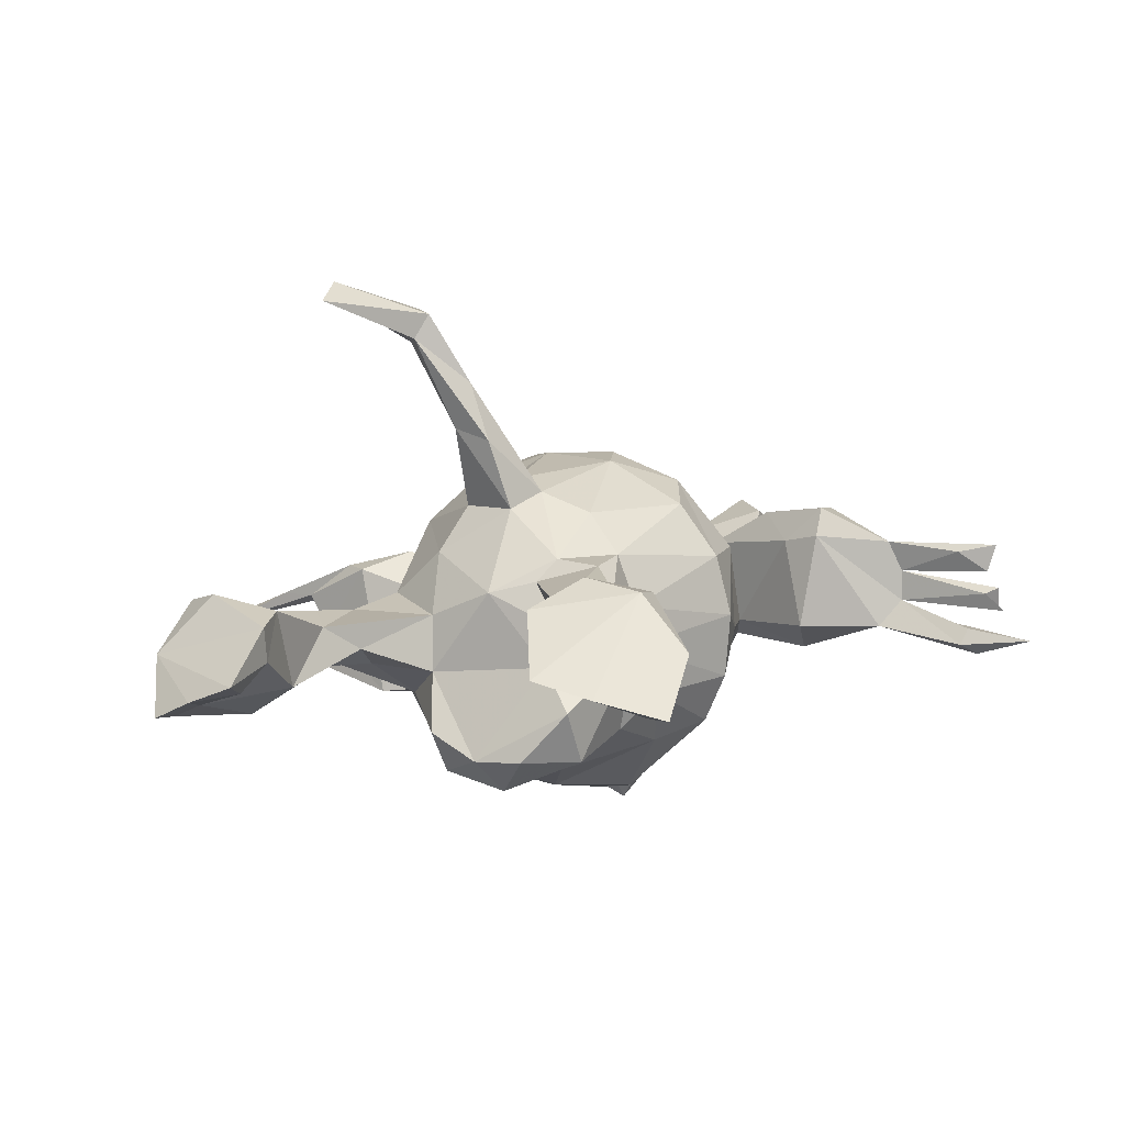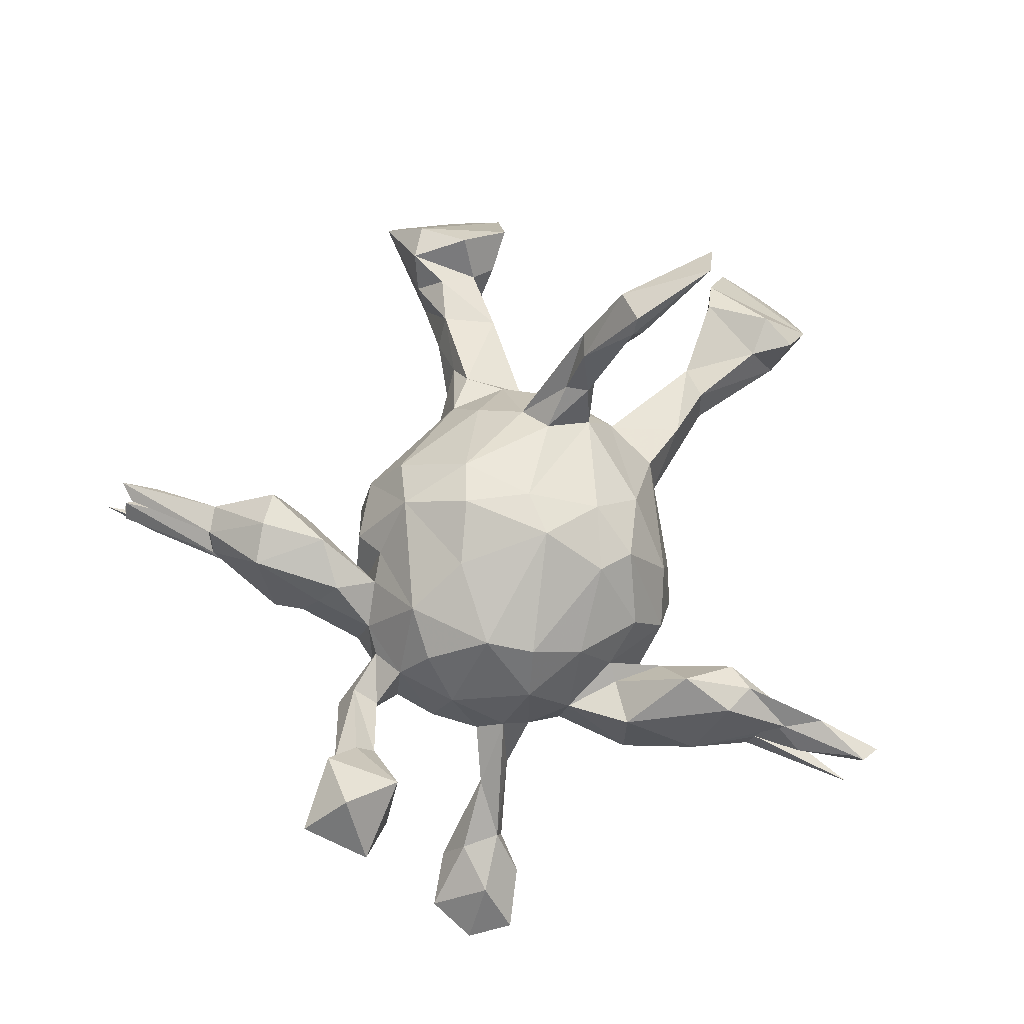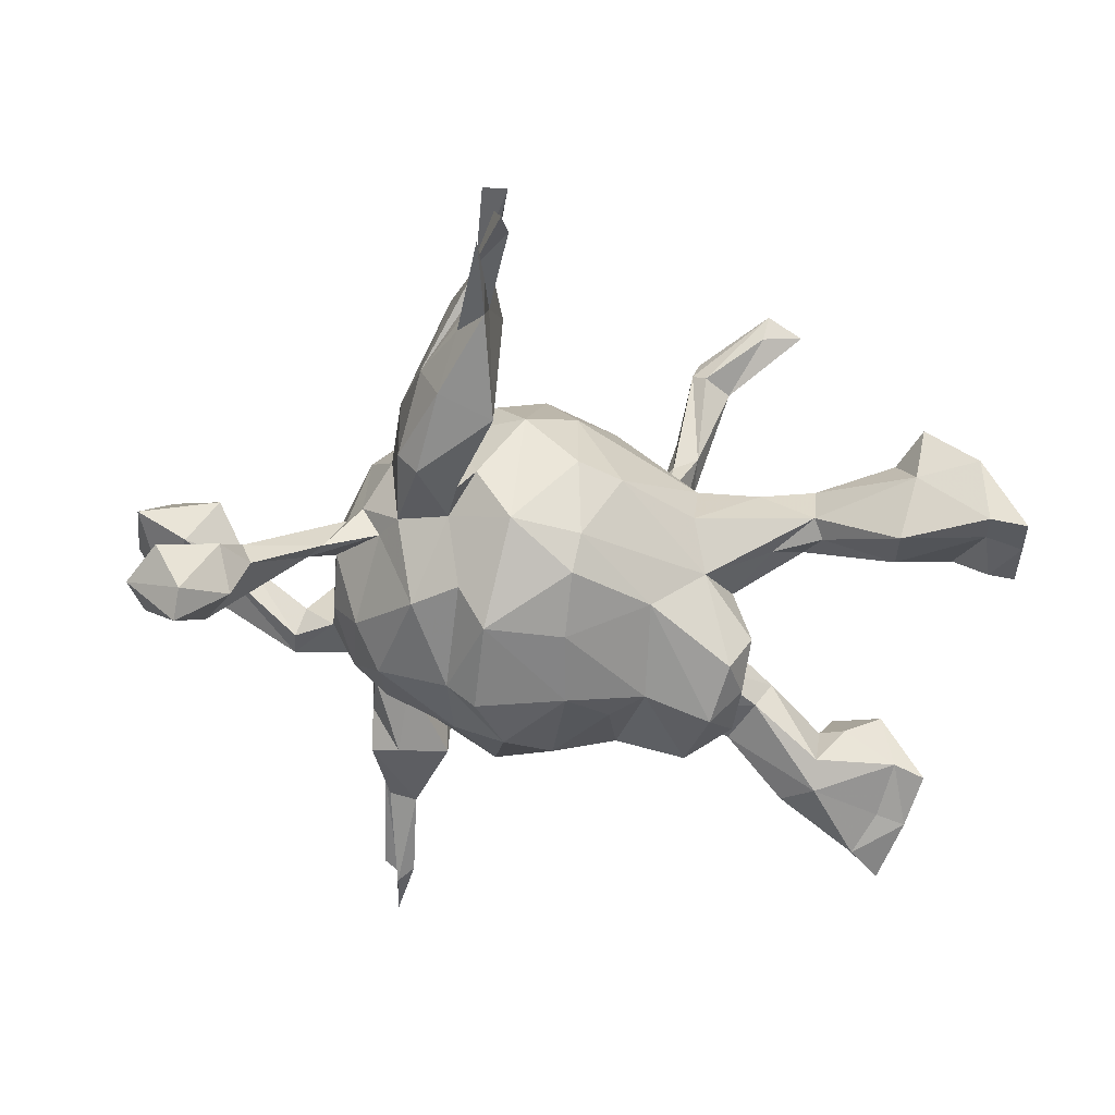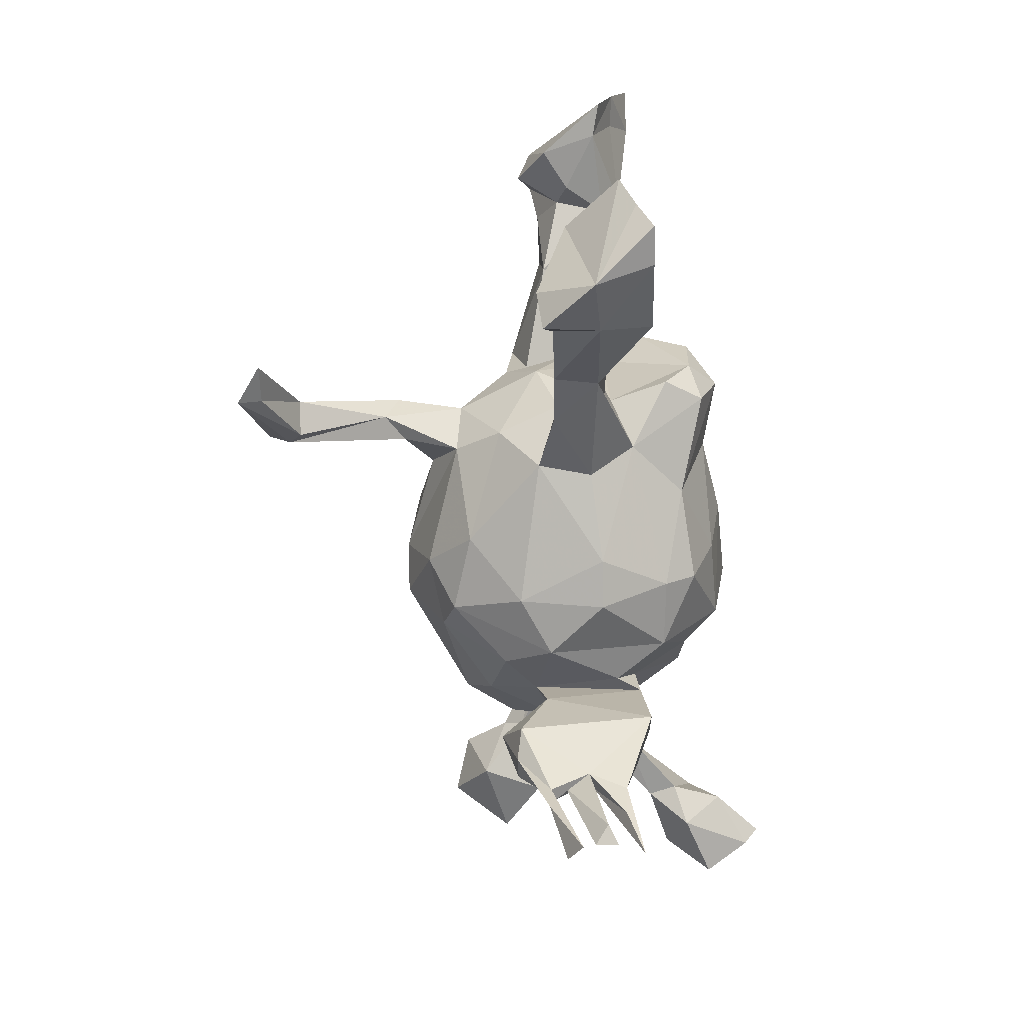
<metadata>
{"format":"obj","ext":"obj","renderer":"f3d","projection":"perspective","resolution":1024,"background":"white","views":[{"elev":0.2,"azim":113.0,"up":"+Z"},{"elev":65.0,"azim":-72.8,"up":"+Z"},{"elev":-51.5,"azim":-10.1,"up":"+Z"},{"elev":-63.0,"azim":90.9,"up":"+Y"}]}
</metadata>
<code>
v -0.1866 0.7152 0.06023
v -0.17 0.7717 -0.02624
v -0.2045 0.7121 0.02916
v -0.1807 0.6983 0.08664
v -0.1795 0.7263 0.02249
v -0.1573 0.6589 -0.0331
v -0.1673 0.6694 -0.006633
v -0.1989 0.6106 0.008281
v -0.1717 0.6971 0.05064
v -0.1671 0.6529 0.1192
v -0.1777 0.7139 0.1307
v -0.2014 0.689 0.1153
v -0.2334 0.5239 0.05997
v -0.183 0.6806 -0.04811
v -0.2225 0.5269 0.1239
v -0.189 0.5518 0.08809
v -0.1934 0.55 0.0392
v -0.2216 0.5188 0.00679
v -0.1758 0.5328 0.1365
v -0.1287 0.4223 0.1457
v -0.1751 0.5167 -0.00416
v -0.1446 0.4258 0.1923
v -0.1372 0.3917 -0.004251
v -0.2051 0.423 0.1947
v -0.1503 0.3608 0.138
v 0.637 0.4504 -0.1174
v -0.2683 0.3978 -0.0201
v -0.2707 0.4154 0.1659
v 0.5698 0.4552 -0.02495
v -0.2005 0.3117 0.1867
v -0.2247 0.3705 -0.04157
v -0.2774 0.3368 0.02222
v -0.2676 0.2645 0.1481
v 0.5798 0.4003 -0.1183
v 0.4821 0.3667 0.06055
v 0.4413 0.3371 -0.07365
v -0.285 0.2974 0.1055
v 0.4446 0.3499 0.002664
v -0.0494 0.2998 0.01552
v -0.1477 0.2726 -0.008765
v 0.6111 0.3344 -0.08567
v 0.6632 0.3462 -0.08914
v -0.1512 0.2631 0.1286
v -0.2975 0.1982 0.08544
v 0.3734 0.2689 0.04517
v 0.4966 0.2515 0.01247
v 0.5331 0.2802 0.08202
v 0.4497 0.3002 0.04756
v -0.2253 0.2547 0.002732
v -0.2859 0.2292 -0.0215
v 0.4863 0.2852 -0.09976
v -0.1823 0.2105 0.1587
v -0.03647 0.2799 0.1126
v -0.2307 0.2056 0.1349
v 0.3369 0.2723 -0.005032
v 0.1548 0.2099 -0.03268
v -0.05956 0.2864 -0.08593
v 0.5459 0.373 0.06081
v -0.5904 0.1659 0.1963
v -0.265 0.1954 -0.09927
v -0.4103 0.1893 0.05405
v -0.4259 0.2168 0.00261
v -0.6562 0.1818 0.07246
v 0.27 0.2186 0.04706
v 0.4821 0.2404 -0.06903
v 0.623 0.2434 -0.05215
v 0.677 0.2564 -0.06244
v -0.5611 0.1697 0.1118
v 0.2103 0.2093 -0.008812
v 0.1536 0.2115 0.03166
v -0.3246 0.1859 -0.01353
v -0.7126 0.1694 0.1606
v -0.1818 0.2128 -0.1206
v -0.07359 0.2465 -0.1607
v -0.02205 0.2217 0.1983
v 0.534 0.2236 -0.004335
v -0.4166 0.1452 0.03385
v 0.6009 0.2193 0.03578
v -0.3696 0.1235 -0.02231
v -0.5931 0.1649 0.06235
v -0.2843 0.1138 0.1969
v -0.4293 0.1698 -0.009722
v -0.5352 0.1383 0.1227
v 0.1562 0.1813 0.1148
v -0.5217 0.1116 0.08944
v 0.2335 0.1792 0.09676
v -0.3355 0.1724 0.06152
v 0.081 0.2206 -0.1105
v -0.01935 0.0984 0.2714
v 0.1339 0.1246 0.1824
v -0.1095 0.184 0.2405
v -0.08118 0.1071 -0.2751
v 0.1159 0.1695 -0.1666
v -0.3273 0.1502 -0.08596
v 0.3961 0.1787 0.03823
v 0.3667 0.1886 -0.008506
v -0.09616 0.07214 0.2893
v -0.6323 0.05322 0.05887
v -0.3649 0.1159 0.08165
v -0.5856 0.04326 0.1596
v 0.2999 0.2038 -0.006372
v -0.664 0.1068 0.2191
v 0.2267 0.1063 0.1079
v -0.5656 0.1046 0.05896
v -0.7189 0.05766 0.1218
v 0.2523 0.1191 -0.002006
v 0.2241 0.1469 -0.2125
v -0.1557 0.1519 -0.2043
v -0.3747 0.05608 -0.05935
v -0.2925 0.07553 -0.1805
v 0.2478 0.07926 0.07159
v 0.277 0.1451 -0.1341
v 0.01317 0.1897 -0.19
v -0.3489 0.06536 0.1516
v 0.2501 0.09577 -0.06382
v -0.3845 0.01136 0.07318
v 0.2878 0.06976 -0.2131
v 0.1994 0.01335 0.1879
v 0.1375 0.04043 0.2171
v -0.1856 0.03128 -0.2445
v 0.08069 0.05184 -0.2385
v -0.1978 0.05016 0.2496
v -0.3834 -0.03265 -0.0331
v 0.1295 0.001535 -0.2409
v 0.2285 -0.0124 0.2967
v 0.1702 -0.03171 0.2952
v 0.2377 0.01888 -0.2619
v 0.2306 -0.04328 0.3905
v 0.1929 -0.05588 0.3817
v 0.2768 -0.1204 0.4596
v 0.2719 0.006823 0.0541
v -0.3389 0.02101 -0.134
v 0.1122 -0.01594 0.2398
v -0.1394 0.03054 -0.2852
v 0.2241 -0.07298 0.3176
v -0.6684 -0.03734 -0.24
v 0.001602 0.00562 -0.2715
v -0.3095 -0.0321 0.2013
v 0.1799 -0.07015 0.2852
v -0.3448 -0.1212 0.1044
v -0.04969 -0.02911 0.2882
v -0.3221 -0.1162 -0.07276
v -0.6184 -0.1162 -0.3482
v -0.1132 -0.08073 0.2872
v -0.5685 -0.06481 -0.1662
v -0.4642 -0.06587 -0.09039
v 0.2863 -0.01066 -0.2127
v 0.2079 -0.1098 0.1194
v 0.1636 -0.07871 0.1951
v -0.5743 -0.02521 -0.2274
v -0.4298 -0.06817 -0.09279
v -0.2957 -0.1124 0.1852
v 0.2677 -0.09919 0.4992
v -0.261 -0.08584 -0.1971
v -0.3525 -0.1222 -0.01825
v -0.6993 -0.1152 -0.2715
v -0.4092 -0.09894 -0.09723
v -0.3736 -0.08113 -0.002425
v 0.2517 -0.0747 -0.2311
v 0.2529 -0.1003 0.01779
v 0.221 -0.1396 0.5128
v -0.01944 -0.1469 0.2465
v -0.5342 -0.1188 -0.1484
v 0.26 -0.09656 -0.07306
v -0.5173 -0.1211 -0.1928
v -0.5413 -0.1212 -0.2741
v 0.208 -0.137 0.4789
v 0.04988 -0.2031 0.1725
v -0.6321 -0.1264 -0.1804
v 0.425 -0.2062 0.001311
v -0.01954 -0.107 -0.2522
v 0.2283 -0.1506 0.4589
v 0.2887 -0.08483 -0.1681
v -0.2987 -0.1667 -0.08976
v 0.2003 -0.157 -0.1091
v -0.1482 -0.1098 -0.2619
v -0.3162 -0.1871 0.0277
v -0.6177 -0.1619 -0.3241
v -0.07097 -0.2258 0.2021
v -0.568 -0.1674 -0.2139
v -0.02601 -0.2072 -0.2146
v -0.2543 -0.1888 0.1423
v -0.662 -0.1832 -0.2553
v -0.1942 -0.1403 -0.2053
v 0.1859 -0.1968 0.05239
v -0.1317 -0.2558 -0.1604
v 0.2825 -0.2254 0.02656
v 0.1101 -0.1486 -0.1943
v 0.3065 -0.1822 -0.05887
v -0.1237 -0.1857 0.223
v -0.227 -0.238 0.06227
v 0.3878 -0.227 0.5144
v -0.2227 -0.2046 -0.1135
v 0.1737 -0.2105 -0.03606
v -0.159 -0.2639 0.1142
v 0.3803 -0.2227 -0.06124
v 0.3625 -0.172 -0.03431
v 0.5608 -0.2121 0.0297
v 0.3618 -0.2522 -0.04637
v -0.2506 -0.2558 0.039
v 0.6517 -0.2226 -0.09163
v 0.6011 -0.2054 -0.0472
v 0.3217 -0.2149 0.5137
v -0.219 -0.267 -0.1203
v 0.6996 -0.2121 -0.08057
v 0.3686 -0.2489 0.02606
v -0.2855 -0.2964 -0.1347
v 0.498 -0.219 -0.08904
v -0.1901 -0.2742 -0.08029
v 0.5531 -0.3271 0.05391
v -0.019 -0.2468 -0.1644
v -0.02975 -0.2826 0.08588
v 0.0426 -0.2774 -0.0536
v -0.0326 -0.3023 -0.05355
v 0.3285 -0.2377 0.5507
v 0.6171 -0.2025 0.005725
v -0.119 -0.3053 0.03535
v 0.4843 -0.3213 0.02791
v -0.1846 -0.4109 -0.132
v 0.6859 -0.2919 -0.1051
v -0.3185 -0.2978 0.03624
v 0.5007 -0.3603 -0.04654
v 0.6195 -0.3113 -0.1122
v -0.1983 -0.3255 0.04288
v -0.1797 -0.451 0.08794
v -0.3161 -0.2958 -0.09636
v 0.6099 -0.3606 -0.1307
v -0.2735 -0.4279 -0.106
v 0.4811 -0.2998 -0.1324
v 0.6727 -0.3569 -0.1301
v -0.2388 -0.3806 0.121
v -0.2649 -0.4675 0.09393
v -0.2132 -0.4935 0.09515
v 0.5944 -0.4023 -0.03756
v 0.516 -0.3868 0.04474
v -0.3009 -0.4205 -0.04103
v -0.2187 -0.5765 0.0402
v -0.2136 -0.5385 -0.02318
v -0.2329 -0.6245 -0.08138
v -0.2324 -0.5504 0.01667
v -0.2148 -0.6303 0.04323
v -0.2571 -0.7064 -0.1086
v -0.2514 -0.5243 -0.03046
v -0.2532 -0.6066 -0.03329
v -0.241 -0.5717 0.03207
v -0.2241 -0.5665 -0.08432
v -0.2255 -0.7263 -0.06465
v -0.2185 -0.7417 -0.008339
v -0.2577 -0.5123 -0.05565
v -0.2546 -0.7223 0.01614
v -0.2342 -0.713 -0.02849
v -0.2087 -0.693 -0.04915
f 66 42 67
f 124 107 127
f 166 180 178
f 143 166 178
f 136 150 143
f 136 143 156
f 156 143 178
f 183 156 178
f 34 26 42
f 42 41 34
f 121 93 124
f 92 137 134
f 176 134 137
f 108 92 120
f 120 92 134
f 111 103 131
f 118 131 103
f 210 218 235
f 100 105 98
f 72 63 105
f 72 59 63
f 85 83 100
f 83 59 100
f 68 59 83
f 138 116 140
f 114 116 138
f 245 250 241
f 241 233 245
f 237 233 241
f 225 233 237
f 232 245 233
f 231 232 233
f 231 221 232
f 225 224 231
f 200 231 224
f 200 221 231
f 152 140 182
f 138 140 152
f 81 114 138
f 81 99 114
f 28 37 33
f 225 231 233
f 182 195 190
f 190 152 182
f 52 81 91
f 30 28 33
f 24 28 30
f 22 24 30
f 179 195 217
f 179 190 195
f 25 22 30
f 20 22 25
f 168 179 212
f 75 53 91
f 245 240 238
f 240 236 243
f 236 240 245
f 232 236 245
f 236 232 221
f 200 177 221
f 191 177 200
f 182 191 195
f 182 177 191
f 140 177 182
f 81 44 99
f 81 54 44
f 33 44 54
f 33 37 44
f 37 28 32
f 238 225 237
f 219 225 238
f 219 224 225
f 195 191 217
f 54 81 52
f 52 49 54
f 43 40 49
f 43 49 52
f 25 30 54
f 49 25 54
f 24 15 28
f 19 24 22
f 19 15 24
f 10 11 19
f 11 15 19
f 11 12 15
f 91 43 52
f 53 43 91
f 20 19 22
f 16 19 20
f 39 43 53
f 185 168 212
f 84 90 103
f 86 84 103
f 84 75 90
f 53 75 84
f 131 118 148
f 30 33 54
f 212 179 217
f 75 89 90
f 148 168 185
f 148 149 168
f 149 162 168
f 18 21 27
f 21 31 27
f 21 23 31
f 31 23 49
f 31 49 50
f 49 40 73
f 49 73 60
f 193 184 186
f 193 186 209
f 204 193 209
f 209 186 217
f 13 18 27
f 32 27 31
f 50 49 60
f 94 50 60
f 71 50 94
f 142 154 174
f 174 154 193
f 174 193 207
f 193 204 207
f 204 224 219
f 219 207 204
f 228 207 219
f 249 246 242
f 79 71 94
f 94 109 79
f 123 109 132
f 226 174 207
f 226 207 228
f 123 142 151
f 146 163 158
f 157 151 142
f 151 157 165
f 103 119 118
f 103 90 119
f 90 89 119
f 148 118 149
f 149 118 135
f 118 125 135
f 102 105 100
f 102 72 105
f 59 102 100
f 59 72 102
f 122 81 138
f 144 152 190
f 144 138 152
f 122 91 81
f 122 138 144
f 97 122 144
f 97 91 122
f 179 168 162
f 162 190 179
f 162 144 190
f 162 141 144
f 141 97 144
f 89 97 141
f 89 91 97
f 89 75 91
f 149 141 162
f 133 141 149
f 89 141 133
f 119 89 133
f 139 133 149
f 126 133 139
f 126 119 133
f 149 135 139
f 128 126 129
f 128 119 126
f 119 125 118
f 119 128 125
f 167 135 172
f 139 135 167
f 150 166 143
f 120 184 154
f 154 110 120
f 120 176 184
f 120 134 176
f 110 108 120
f 73 74 108
f 176 171 181
f 176 137 171
f 74 92 108
f 181 171 188
f 137 124 171
f 113 74 88
f 92 74 113
f 124 188 171
f 113 93 121
f 113 88 93
f 186 176 181
f 129 139 167
f 129 126 139
f 125 128 130
f 125 130 135
f 44 71 87
f 37 32 50
f 32 31 50
f 44 37 50
f 44 50 71
f 204 191 224
f 236 228 249
f 228 219 246
f 236 249 243
f 249 228 246
f 246 219 238
f 238 243 239
f 239 243 242
f 238 239 246
f 243 249 242
f 244 252 247
f 239 242 246
f 62 61 87
f 71 62 87
f 82 62 79
f 61 77 87
f 62 71 79
f 77 82 79
f 87 77 99
f 77 79 99
f 99 79 109
f 99 109 116
f 109 123 116
f 116 123 158
f 123 132 142
f 158 155 140
f 157 142 155
f 177 140 155
f 155 142 174
f 155 174 177
f 177 174 226
f 221 177 226
f 221 226 236
f 236 226 228
f 82 77 85
f 158 123 146
f 146 123 151
f 155 158 157
f 135 130 172
f 129 167 161
f 128 129 153
f 172 130 203
f 128 153 130
f 153 129 161
f 172 203 215
f 167 172 215
f 215 161 167
f 130 192 203
f 161 215 153
f 130 153 192
f 215 203 192
f 192 153 215
f 39 53 70
f 70 53 84
f 187 185 194
f 160 148 185
f 160 131 148
f 106 111 131
f 111 86 103
f 95 86 111
f 64 84 86
f 64 70 84
f 187 199 206
f 206 170 187
f 160 185 187
f 170 160 187
f 95 111 106
f 96 95 106
f 45 64 86
f 206 222 218
f 206 199 222
f 170 206 218
f 95 45 86
f 235 222 234
f 218 222 235
f 198 170 218
f 210 235 234
f 216 198 210
f 58 35 47
f 213 185 212
f 66 76 65
f 51 41 66
f 29 36 38
f 29 34 36
f 227 230 234
f 38 36 45
f 55 51 96
f 65 95 96
f 56 115 112
f 36 51 55
f 56 112 107
f 147 115 164
f 147 164 173
f 173 164 175
f 88 56 93
f 93 56 107
f 159 175 188
f 211 188 175
f 211 175 213
f 57 88 74
f 57 56 88
f 181 188 211
f 14 2 6
f 6 2 7
f 40 57 73
f 73 57 74
f 181 211 186
f 2 14 8
f 60 73 108
f 184 176 186
f 94 60 110
f 60 108 110
f 110 154 132
f 142 132 154
f 193 154 184
f 94 110 132
f 109 94 132
f 150 145 151
f 150 151 165
f 166 150 165
f 150 136 145
f 145 136 169
f 145 169 163
f 229 223 227
f 208 223 229
f 223 230 227
f 220 234 230
f 223 201 220
f 205 220 201
f 42 58 67
f 42 26 58
f 26 29 58
f 165 163 180
f 157 158 163
f 146 145 163
f 146 151 145
f 157 163 165
f 35 29 38
f 202 205 201
f 78 76 66
f 67 78 66
f 32 28 27
f 13 27 28
f 15 13 28
f 252 251 247
f 191 209 217
f 23 25 49
f 17 20 21
f 17 18 13
f 16 13 15
f 17 16 20
f 10 19 16
f 17 9 16
f 15 4 16
f 4 10 16
f 1 13 16
f 12 4 15
f 9 1 16
f 43 39 40
f 20 25 23
f 21 20 23
f 11 4 12
f 4 11 10
f 212 217 214
f 214 213 212
f 194 185 213
f 160 170 197
f 197 164 160
f 69 55 101
f 55 69 64
f 55 64 45
f 222 199 229
f 196 229 199
f 196 208 229
f 197 208 196
f 189 197 196
f 248 241 250
f 63 59 68
f 243 238 244
f 238 237 245
f 240 243 244
f 238 240 252
f 251 240 244
f 244 238 252
f 252 240 251
f 237 241 248
f 245 248 250
f 244 247 251
f 44 87 99
f 114 99 116
f 140 116 158
f 62 68 61
f 77 61 85
f 68 62 80
f 68 83 61
f 80 62 104
f 61 83 85
f 98 85 100
f 63 68 80
f 98 63 80
f 80 104 98
f 104 85 98
f 105 63 98
f 197 170 208
f 96 51 65
f 55 96 101
f 48 38 45
f 45 36 55
f 202 208 198
f 170 198 208
f 65 46 95
f 76 46 65
f 46 48 95
f 35 48 46
f 48 35 38
f 227 234 222
f 216 210 234
f 205 216 234
f 202 201 223
f 202 223 208
f 216 202 198
f 78 47 76
f 46 76 47
f 78 58 47
f 29 35 58
f 220 205 234
f 202 216 205
f 58 78 67
f 104 82 85
f 62 82 104
f 48 45 95
f 35 46 47
f 6 17 21
f 14 6 21
f 18 14 21
f 8 14 18
f 6 7 17
f 7 8 17
f 17 5 9
f 5 17 13
f 13 3 5
f 7 2 8
f 1 3 13
f 3 9 5
f 9 3 1
f 217 186 214
f 186 211 214
f 211 213 214
f 40 39 57
f 175 194 213
f 39 70 56
f 57 39 56
f 175 199 194
f 56 70 69
f 175 189 199
f 164 189 175
f 164 197 189
f 131 160 164
f 164 115 131
f 106 131 115
f 101 96 106
f 56 106 115
f 56 69 106
f 69 101 106
f 64 69 70
f 189 196 199
f 17 8 18
f 194 199 187
f 188 127 159
f 124 127 188
f 93 107 124
f 159 173 175
f 159 147 173
f 159 127 147
f 127 117 147
f 147 112 115
f 117 112 147
f 166 165 180
f 163 169 180
f 178 180 183
f 169 136 156
f 169 156 183
f 180 169 183
f 41 42 66
f 223 220 230
f 29 26 34
f 51 34 41
f 36 34 51
f 107 112 117
f 107 117 127
f 210 198 218
f 51 66 65
f 229 227 222
f 92 113 137
f 191 200 224
f 191 204 209
f 245 237 248
f 124 137 121
f 137 113 121

</code>
